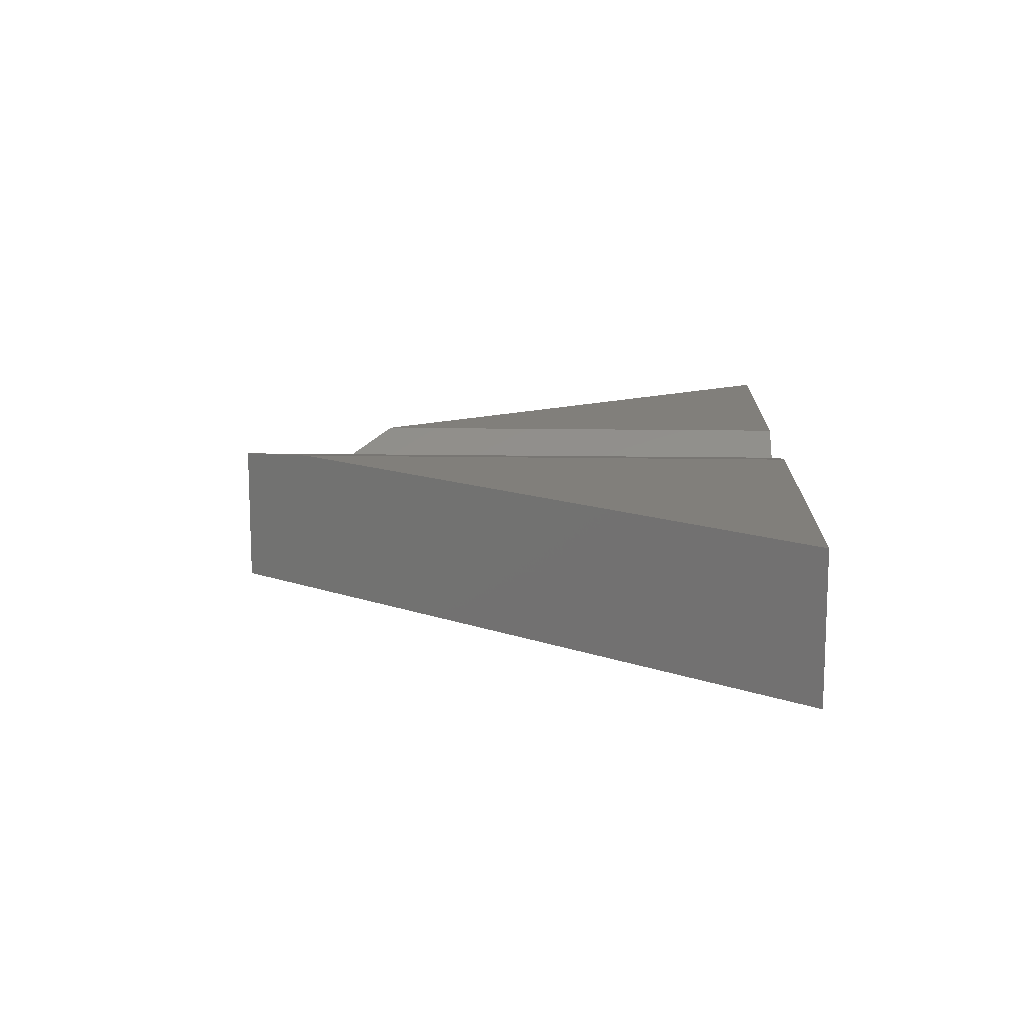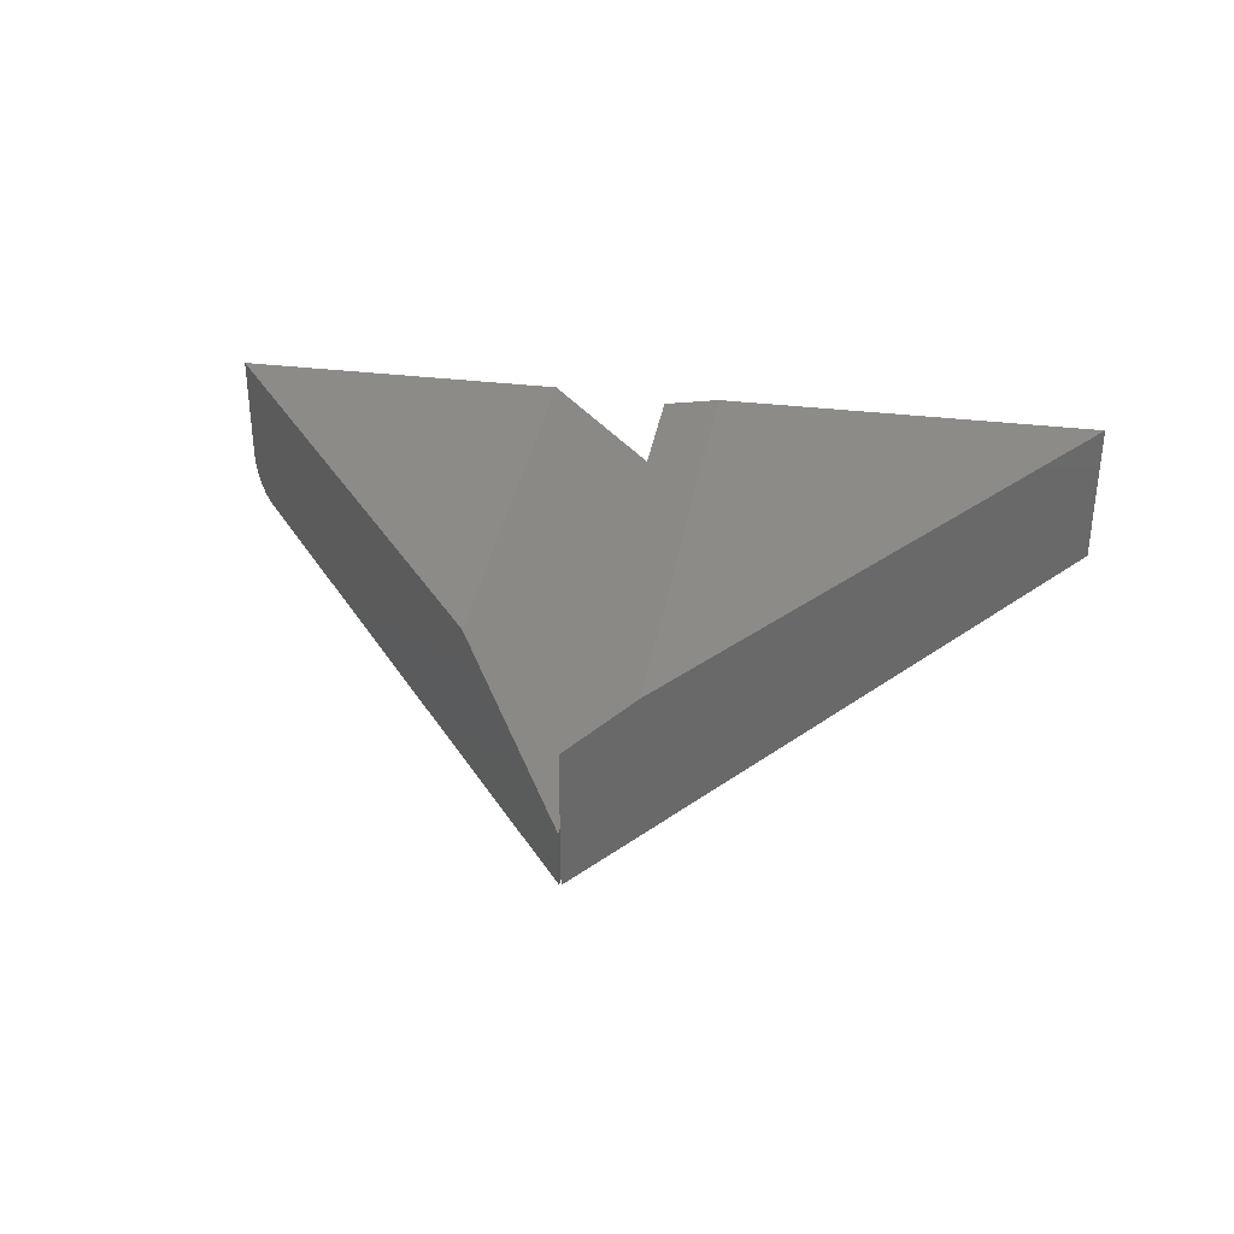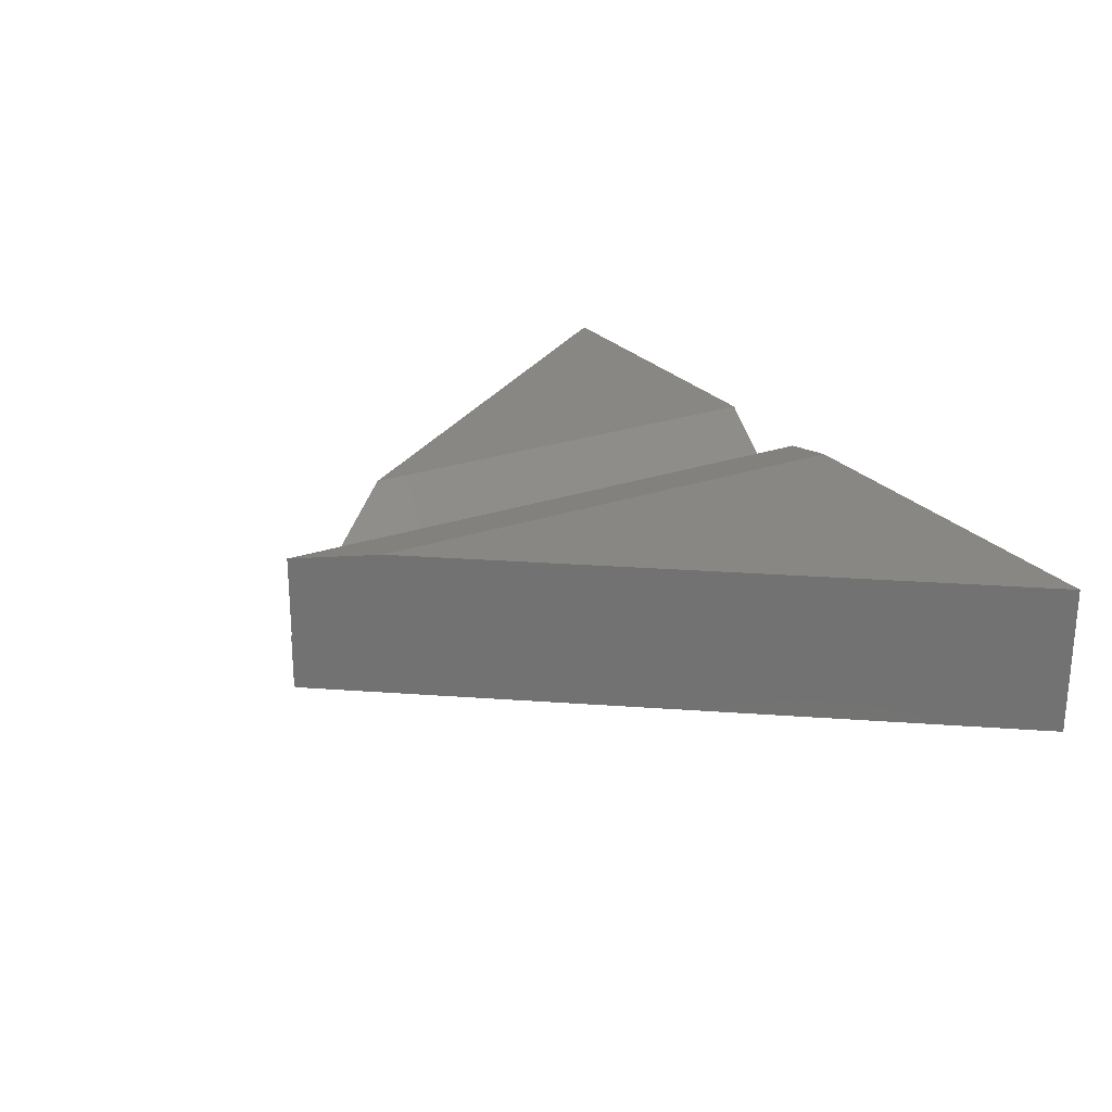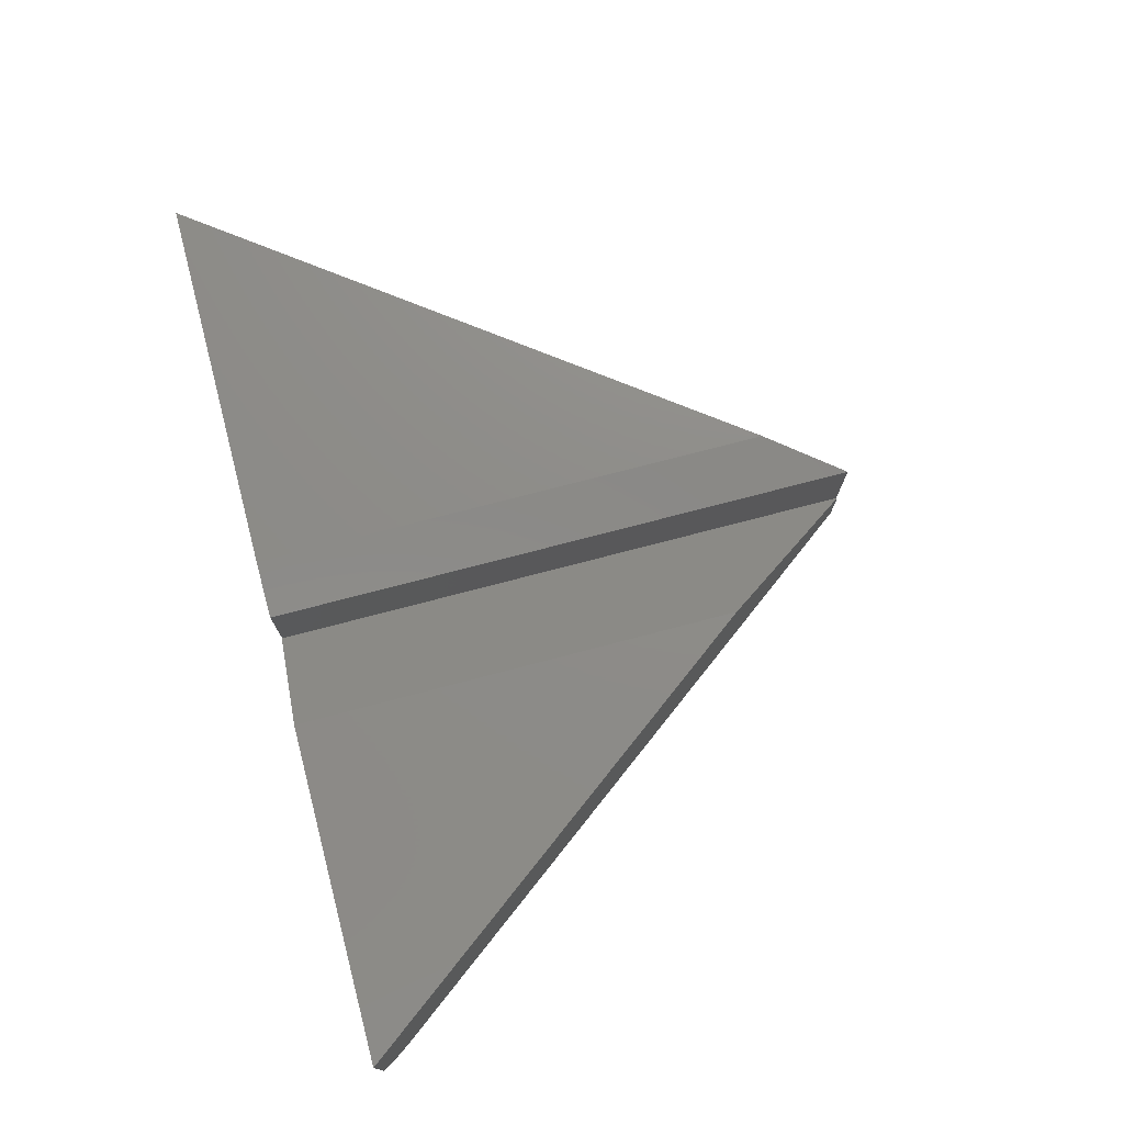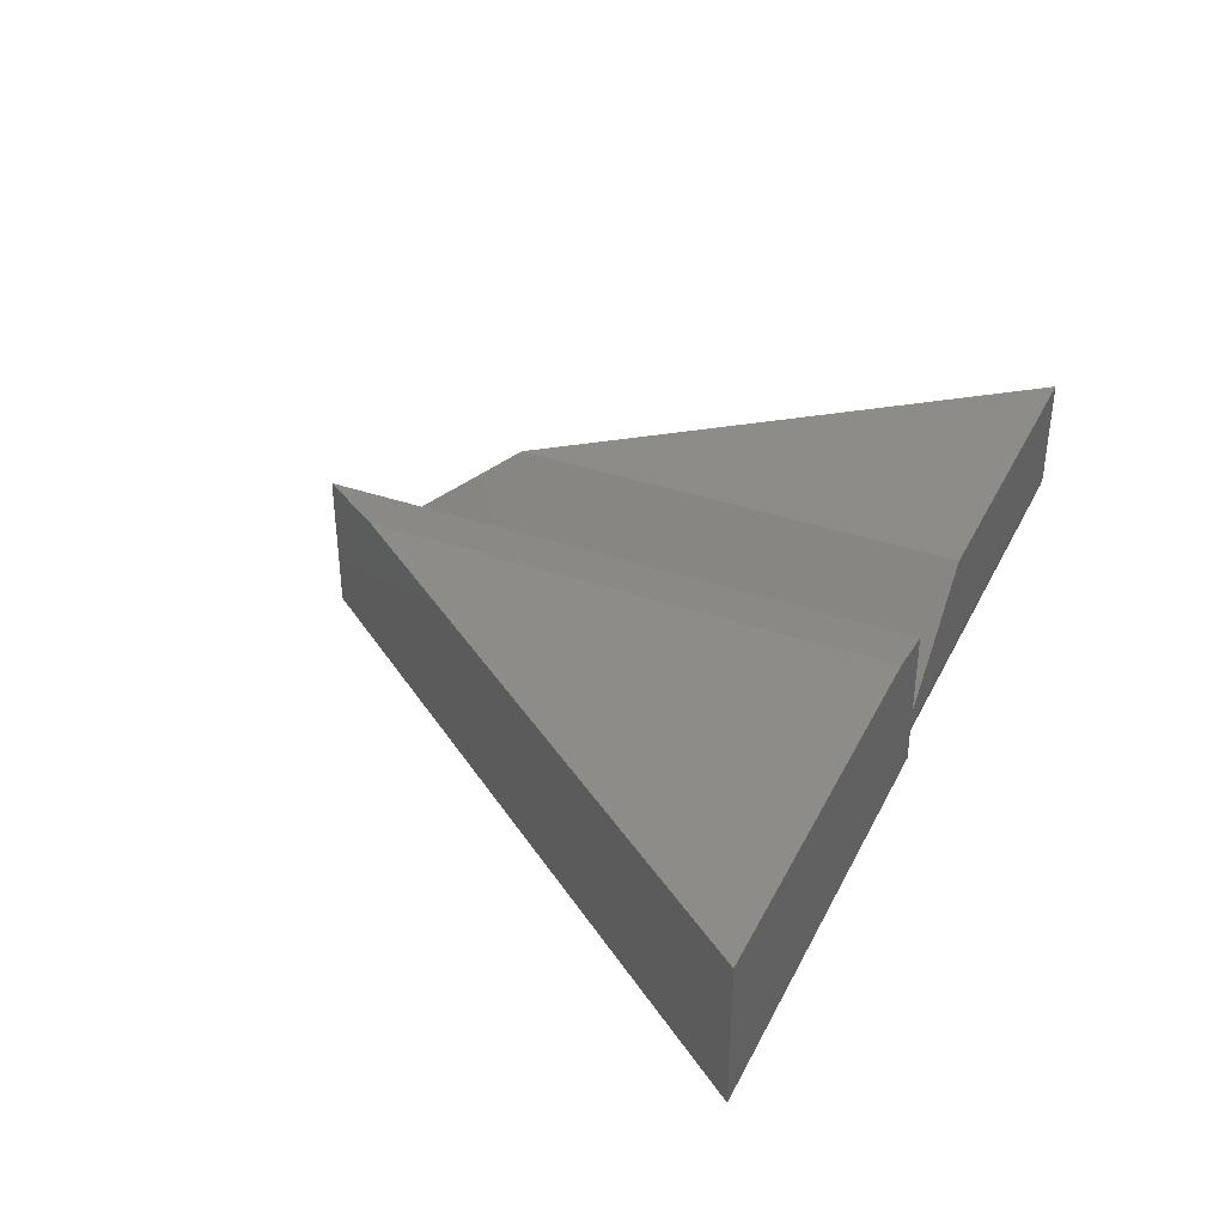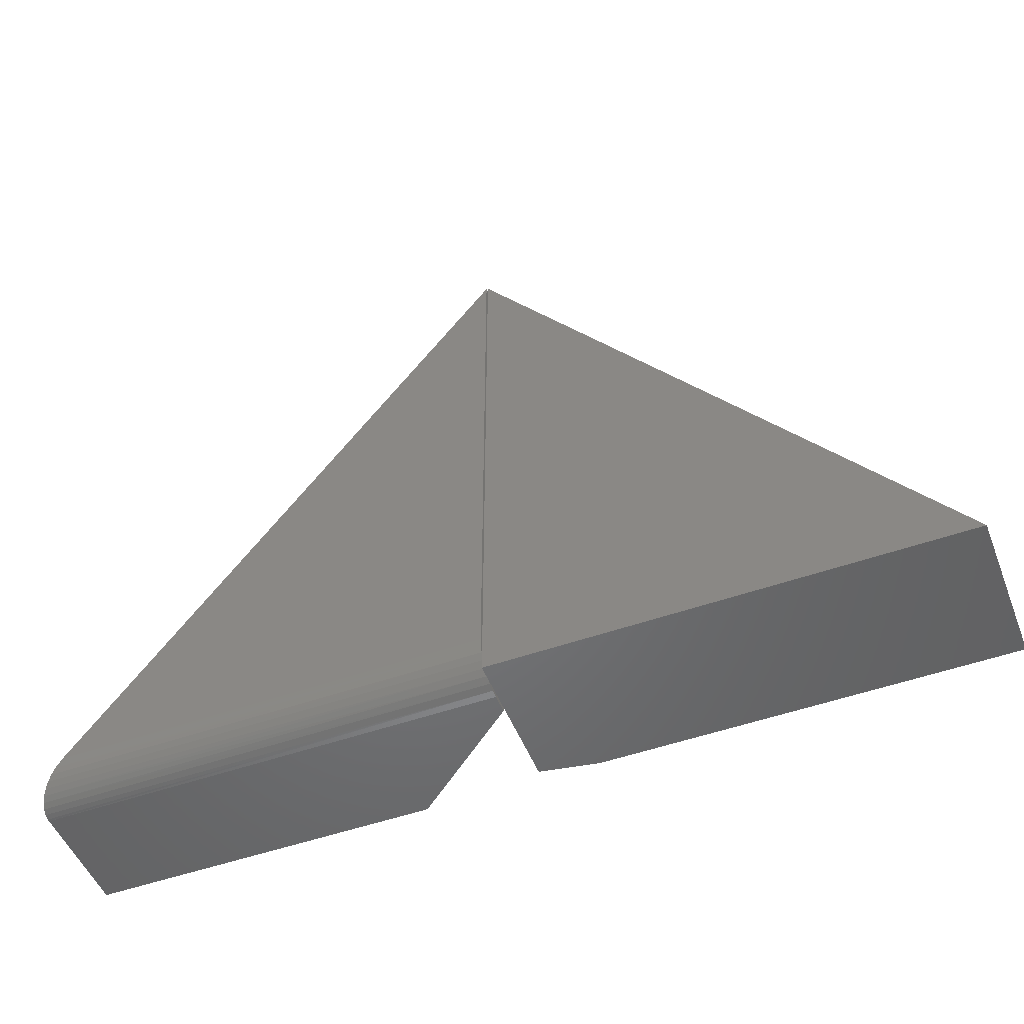
<metadata>
{"format":"stl","ext":"stl","renderer":"f3d","projection":"perspective","resolution":1024,"background":"white","views":[{"elev":13.2,"azim":-87.6,"up":"+Z"},{"elev":34.3,"azim":-170.7,"up":"+Z"},{"elev":24.5,"azim":-119.9,"up":"+Z"},{"elev":74.7,"azim":75.3,"up":"+Z"},{"elev":37.3,"azim":-65.8,"up":"+Z"},{"elev":-50.6,"azim":-158.8,"up":"+Y"}]}
</metadata>
<code>
# stl→obj: 34 verts, 60 faces
v 0.3268 0.4373 0.125
v 0 0 0.125
v 0.3268 0 0.125
v 0 0 0
v 0.3737 0.5 0
v 0.3737 0.5 0.1172
v 0.3737 0 0.1172
v 0.3737 0 0
v 0.375 0 0.03125
v 0.375 0.002379 0.01929
v 0.375 0.0006005 0.02515
v 0.375 0 0.04688
v 0.375 0.5 0.04688
v 0.375 0.5 0
v 0.375 0.03125 0
v 0.375 0.02515 0.0006005
v 0.375 0.01929 0.002379
v 0.375 0.01389 0.005267
v 0.375 0.009153 0.009153
v 0.375 0.005267 0.01389
v 0.7487 0 0.03125
v 0.7471 0.002154 0.01985
v 0.7487 0 0.125
v 0.7486 6.845e-05 0.02918
v 0.7482 0.0007043 0.02465
v 0.4688 0.3746 0.125
v 0.7308 0.02393 0.0008701
v 0.7253 0.03125 0
v 0.7454 0.004358 0.01533
v 0.7433 0.007256 0.01123
v 0.7406 0.01077 0.007649
v 0.7376 0.01479 0.004686
v 0.7343 0.01922 0.00241
v 0.4688 0 0.125
f 1 2 3
f 4 2 5
f 5 2 1
f 5 1 6
f 7 8 6
f 6 8 5
f 2 4 3
f 3 4 8
f 3 8 7
f 1 3 6
f 6 3 7
f 5 8 4
f 9 10 11
f 12 13 14
f 12 14 15
f 12 15 16
f 12 16 17
f 12 17 18
f 12 18 19
f 12 19 20
f 12 20 10
f 12 10 9
f 21 22 23
f 21 24 22
f 22 24 25
f 26 23 27
f 26 27 28
f 26 28 14
f 26 14 13
f 29 30 31
f 29 31 32
f 29 32 33
f 27 23 22
f 27 22 29
f 27 29 33
f 21 23 9
f 9 23 34
f 9 34 12
f 34 23 26
f 34 26 12
f 12 26 13
f 15 14 28
f 21 11 24
f 21 9 11
f 28 16 15
f 28 27 16
f 17 16 27
f 17 27 33
f 17 33 32
f 17 32 18
f 18 32 31
f 18 31 19
f 19 31 30
f 19 30 20
f 30 29 20
f 10 20 29
f 10 29 22
f 10 22 25
f 10 25 11
f 11 25 24

</code>
